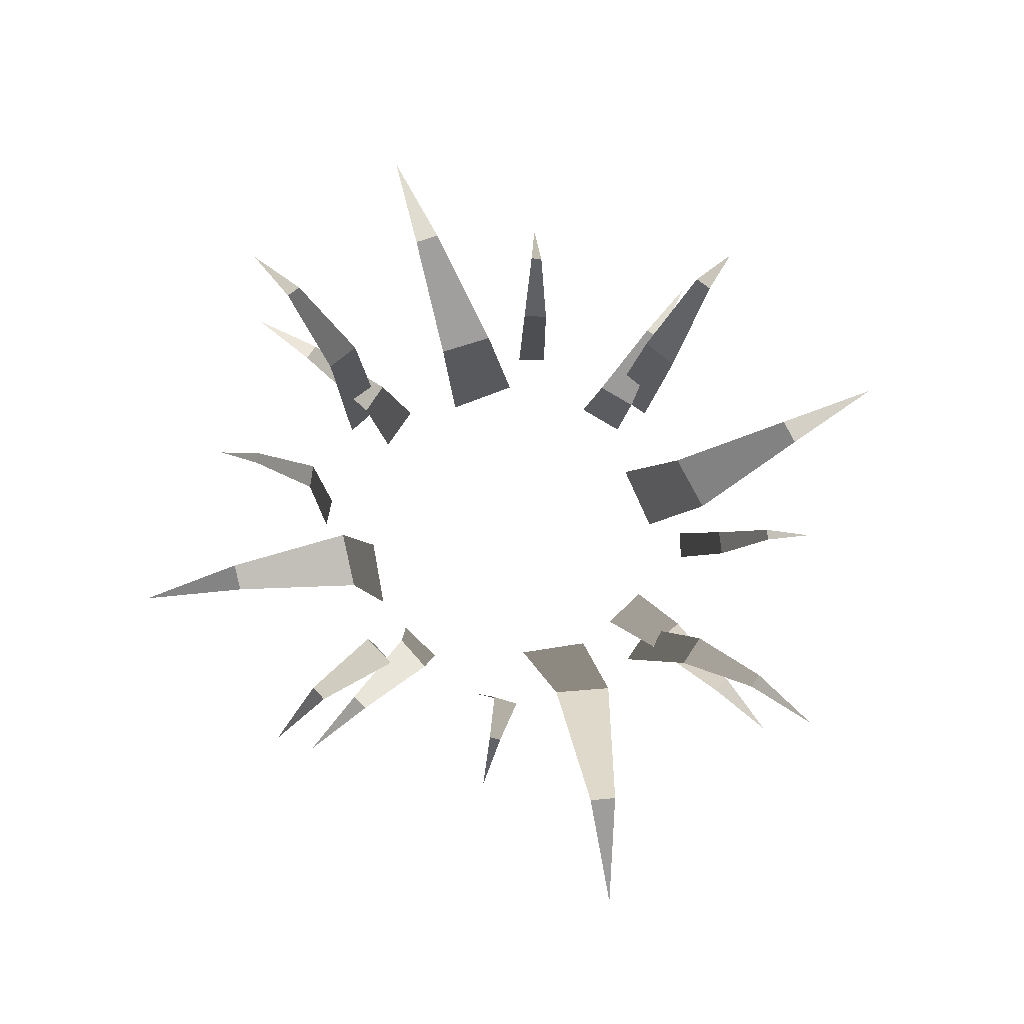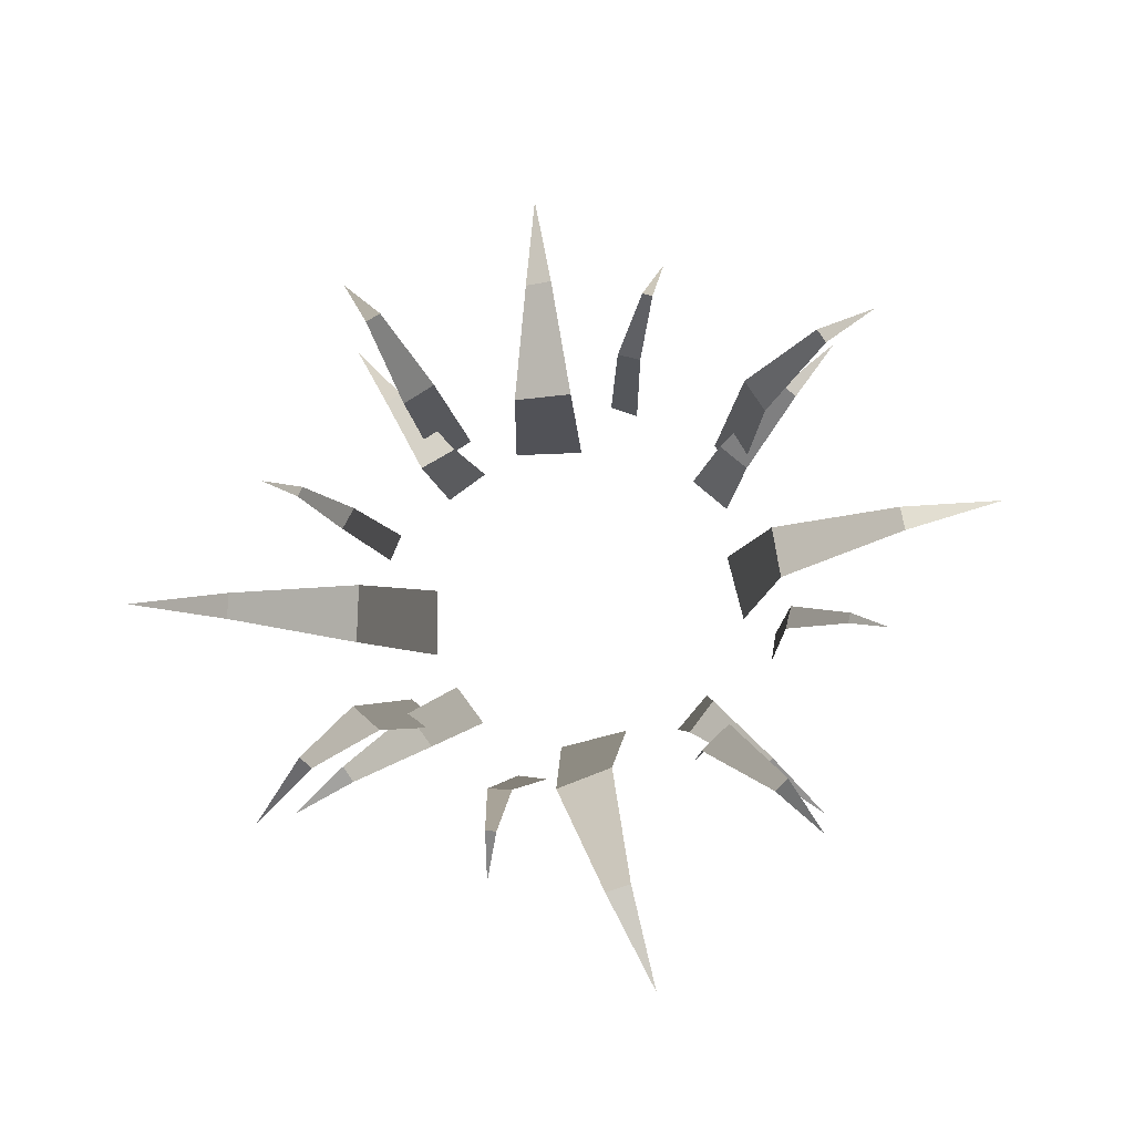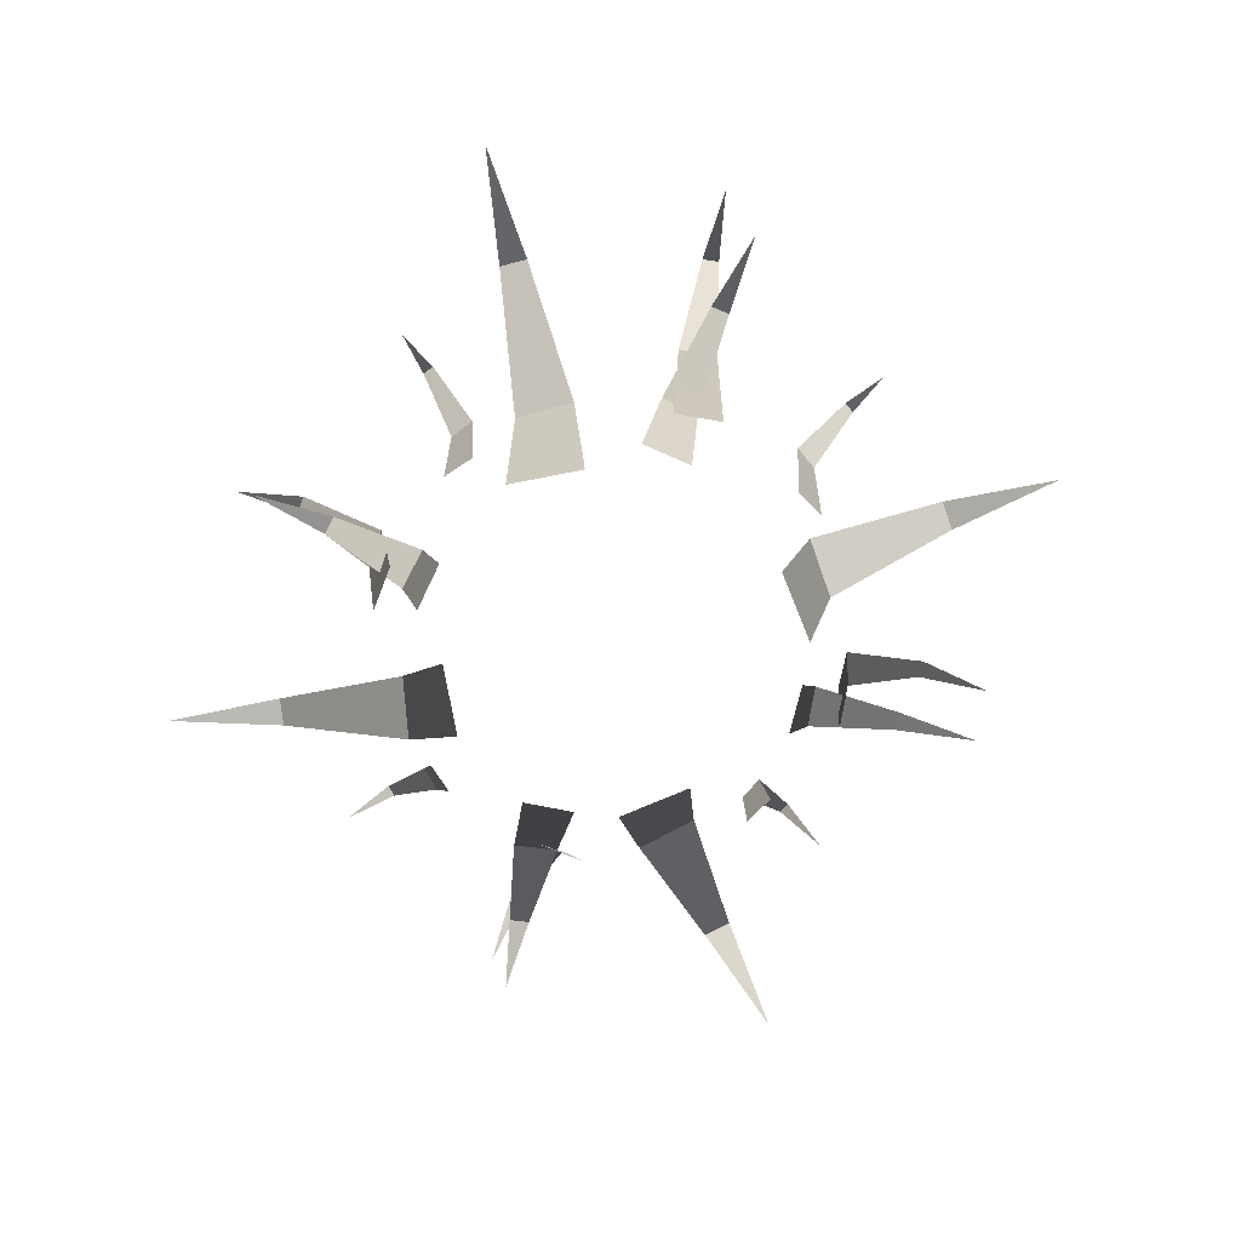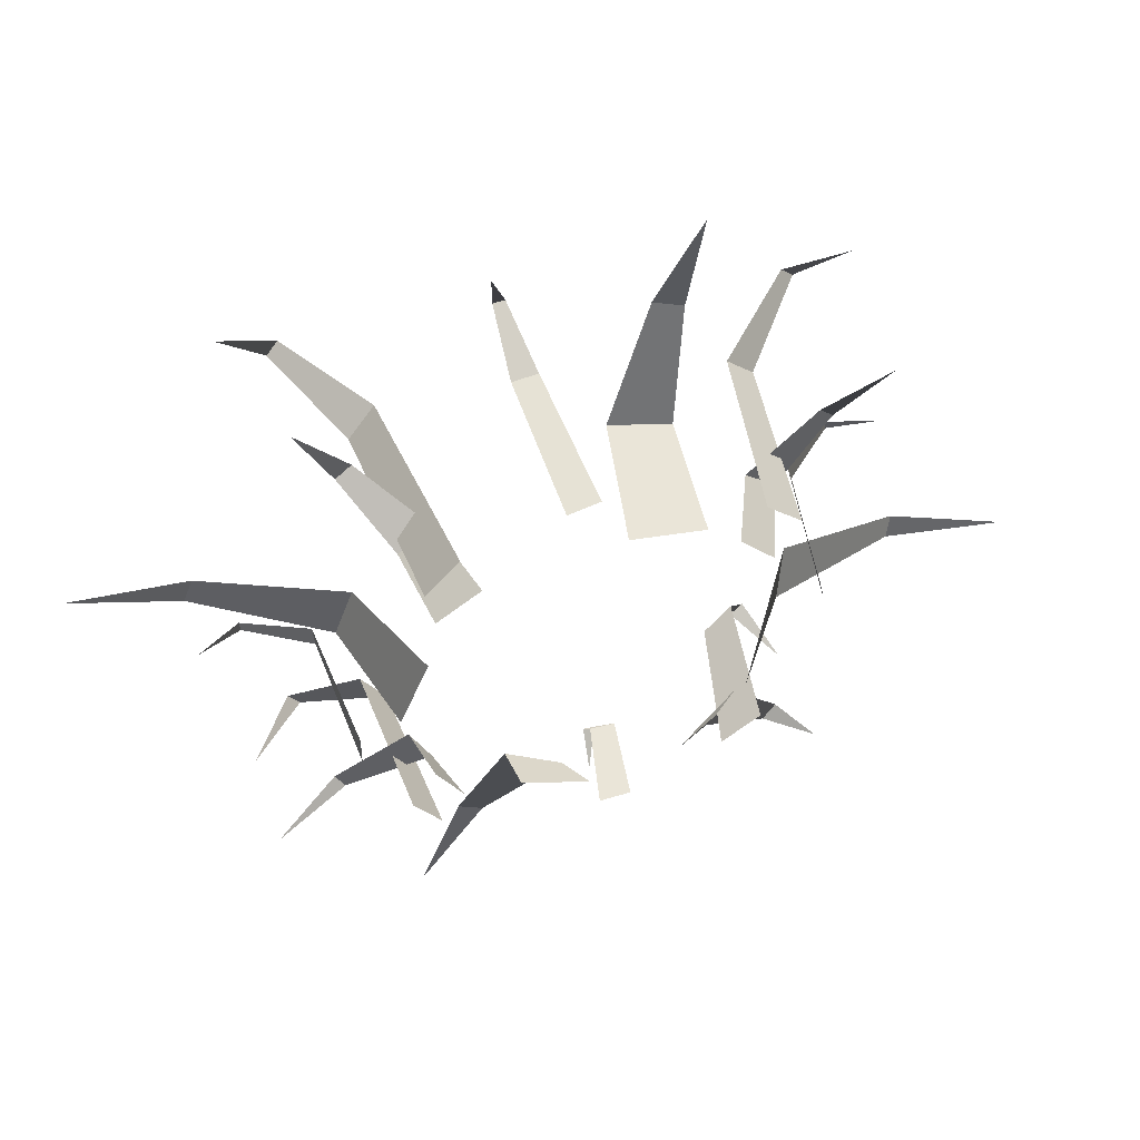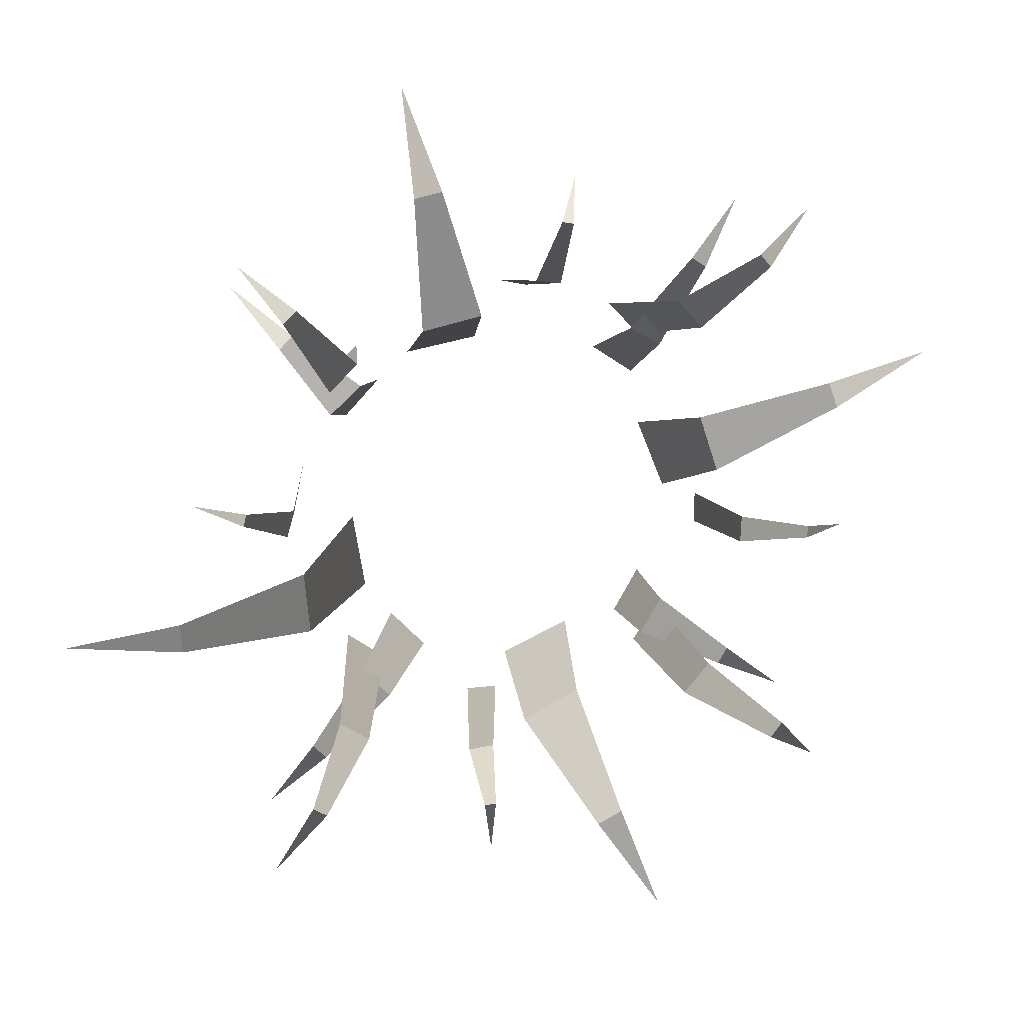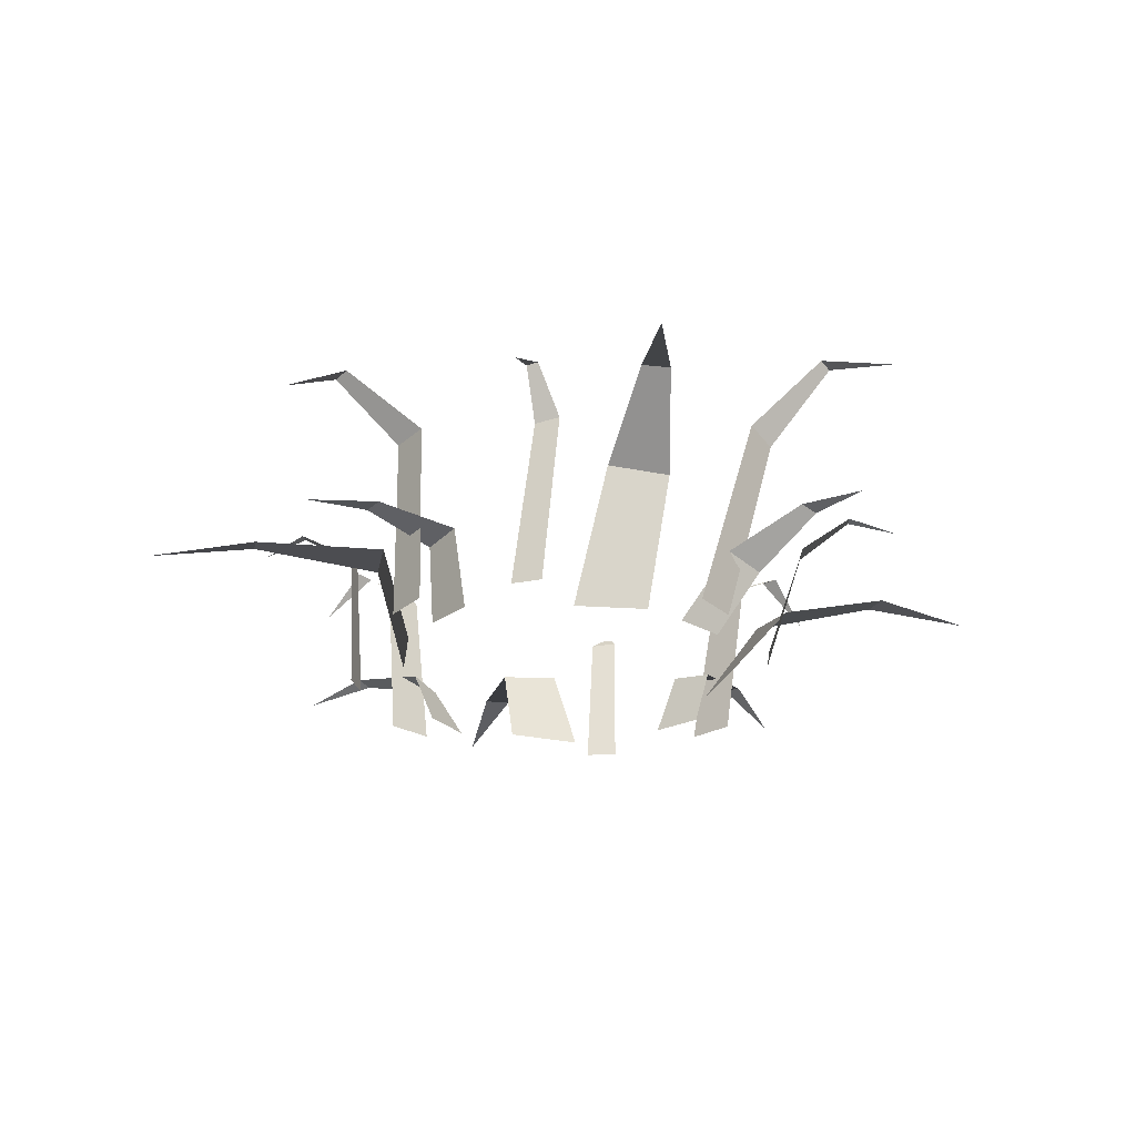
<metadata>
{"format":"obj","ext":"obj","renderer":"f3d","projection":"perspective","resolution":1024,"background":"white","views":[{"elev":73.7,"azim":91.1,"up":"+Y"},{"elev":73.4,"azim":-170.7,"up":"+Y"},{"elev":-71.8,"azim":-56.3,"up":"+Y"},{"elev":50.9,"azim":-19.5,"up":"+Z"},{"elev":8.6,"azim":165.7,"up":"+Z"},{"elev":-27.5,"azim":94.3,"up":"+Y"}]}
</metadata>
<code>
v  13.01 3.321 -2.903
v  13.01 3.32 -2.912
v  10.04 3.965 -3.039
v  10.12 4.021 -2.298
v  6.455 2.898 -2.856
v  6.667 3.147 -1.24
v  4.389 0.0085 -2.149
v  4.734 0.0085 -0.1948
v  -6.657 5.615 8.532
v  -6.654 5.615 8.536
v  -5.091 6.307 7.343
v  -5.396 6.247 7.016
v  -3.32 4.811 6.066
v  -4.032 4.643 5.328
v  -2.811 0.0145 5.715
v  -3.673 0.0145 4.829
v  7.841 5.179 -8.777
v  7.836 5.179 -8.78
v  6.574 5.875 -7.199
v  6.949 5.947 -6.979
v  5.153 4.395 -5.576
v  5.977 4.601 -5.074
v  3.862 0.0145 -4.281
v  4.895 0.0145 -3.601
v  8.54 4.843 7.112
v  8.544 4.844 7.108
v  7.548 5.868 5.694
v  7.202 5.809 6.032
v  6.183 4.785 3.823
v  5.441 4.719 4.547
v  5.49 0.0145 3.817
v  4.578 0.0145 4.654
v  -7.251 5.035 -6.569
v  -7.254 5.035 -6.565
v  -6.034 5.957 -5.428
v  -5.736 5.937 -5.825
v  -4.315 4.755 -3.929
v  -3.684 4.588 -4.758
v  -4.312 0.0145 -3.139
v  -3.602 0.0145 -4.152
v  -0.4878 4.55 9.356
v  -0.484 4.549 9.357
v  -0.0259 4.999 8.194
v  -0.3321 5.029 8.153
v  0.4185 3.99 6.614
v  -0.2555 4.015 6.544
v  0.5088 0.0153 6.44
v  -0.3148 0.0153 6.286
v  1.566 3.516 -9.072
v  1.562 3.516 -9.071
v  1.523 3.915 -7.747
v  1.837 3.909 -7.78
v  1.352 2.911 -6.348
v  2.041 2.915 -6.429
v  0.5695 0.0153 -5.331
v  1.407 0.0153 -5.358
v  9.768 4.624 0.9348
v  9.769 4.625 0.9311
v  8.558 5.236 0.4542
v  8.475 5.2 0.7609
v  7.275 4.316 -0.0102
v  7.072 4.265 0.6637
v  6.308 0.0153 0.5193
v  6.131 0.0153 1.338
v  -8.361 4.093 -0.3061
v  -8.362 4.093 -0.3022
v  -7.2 4.66 -0.2271
v  -7.176 4.673 -0.5415
v  -5.592 3.735 -0.0371
v  -5.537 3.779 -0.7263
v  -5.455 0.0153 0.122
v  -5.459 0.0153 -0.7158
v  3.741 2.488 11.72
v  3.75 2.485 11.72
v  3.519 2.939 8.774
v  2.786 3.109 8.967
v  3.252 2.695 5.211
v  1.642 2.822 5.616
v  3.121 0.0085 4.444
v  1.177 0.0085 4.845
v  -3.462 3.01 -11.22
v  -3.47 3.01 -11.22
v  -2.338 3.097 -8.449
v  -1.675 3.054 -8.797
v  -1.299 2.063 -5.097
v  0.176 1.851 -5.923
v  -1.516 0.0085 -3.511
v  0.2961 0.0085 -4.321
v  -11.27 2.887 4.354
v  -11.26 2.887 4.362
v  -8.333 3.21 3.581
v  -8.567 3.237 2.897
v  -4.792 2.411 2.624
v  -5.255 2.53 1.132
v  -3.696 0.0085 2.259
v  -4.454 0.0085 0.4241
v  8.273 1.535 6.394
v  8.277 1.536 6.39
v  7.069 2.078 4.747
v  6.708 2.035 5.105
v  5.676 1.96 2.921
v  4.823 1.866 3.689
v  4.889 0.0065 2.696
v  3.97 0.0065 3.677
v  -7.443 1.597 -5.315
v  -7.446 1.597 -5.31
v  -5.765 2.161 -4.104
v  -5.523 2.102 -4.542
v  -3.87 1.748 -2.63
v  -3.341 1.606 -3.62
v  -3.7 0.0065 -2.081
v  -3.014 0.0065 -3.236
v  7.391 1.696 -7.796
v  7.387 1.695 -7.8
v  5.902 1.898 -6.664
v  6.271 1.984 -6.296
v  3.951 1.21 -5.154
v  4.777 1.456 -4.354
v  2.691 0.0065 -3.966
v  3.646 0.0065 -3.02
v  -5.844 2.136 8.712
v  -5.838 2.136 8.715
v  -4.525 2.336 7.097
v  -4.945 2.266 6.843
v  -2.956 1.673 5.126
v  -3.84 1.525 4.631
v  -2.329 0.0065 4.482
v  -3.465 0.0065 3.764
g Object003
f 1 2 3 4
f 4 3 5 6
f 6 5 7 8
f 9 10 11 12
f 12 11 13 14
f 14 13 15 16
f 17 18 19 20
f 20 19 21 22
f 22 21 23 24
f 25 26 27 28
f 28 27 29 30
f 30 29 31 32
f 33 34 35 36
f 36 35 37 38
f 38 37 39 40
f 41 42 43 44
f 44 43 45 46
f 46 45 47 48
f 49 50 51 52
f 52 51 53 54
f 54 53 55 56
f 57 58 59 60
f 60 59 61 62
f 62 61 63 64
f 65 66 67 68
f 68 67 69 70
f 70 69 71 72
f 73 74 75 76
f 76 75 77 78
f 78 77 79 80
f 81 82 83 84
f 84 83 85 86
f 86 85 87 88
f 89 90 91 92
f 92 91 93 94
f 94 93 95 96
f 97 98 99 100
f 100 99 101 102
f 102 101 103 104
f 105 106 107 108
f 108 107 109 110
f 110 109 111 112
f 113 114 115 116
f 116 115 117 118
f 118 117 119 120
f 121 122 123 124
f 124 123 125 126
f 126 125 127 128

</code>
